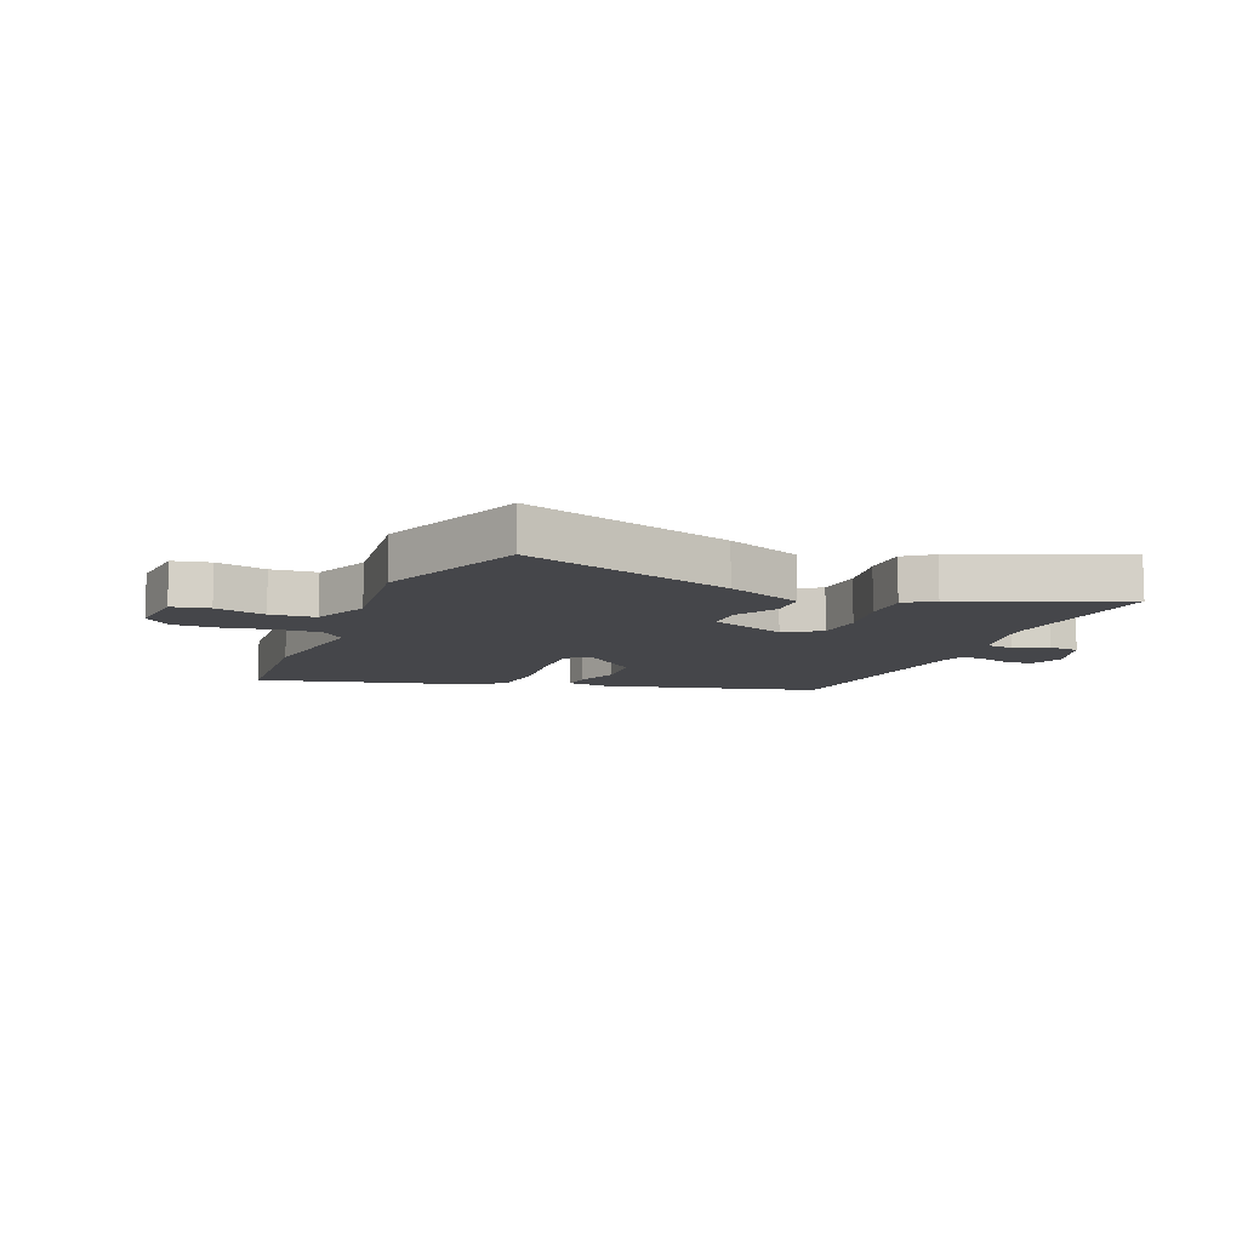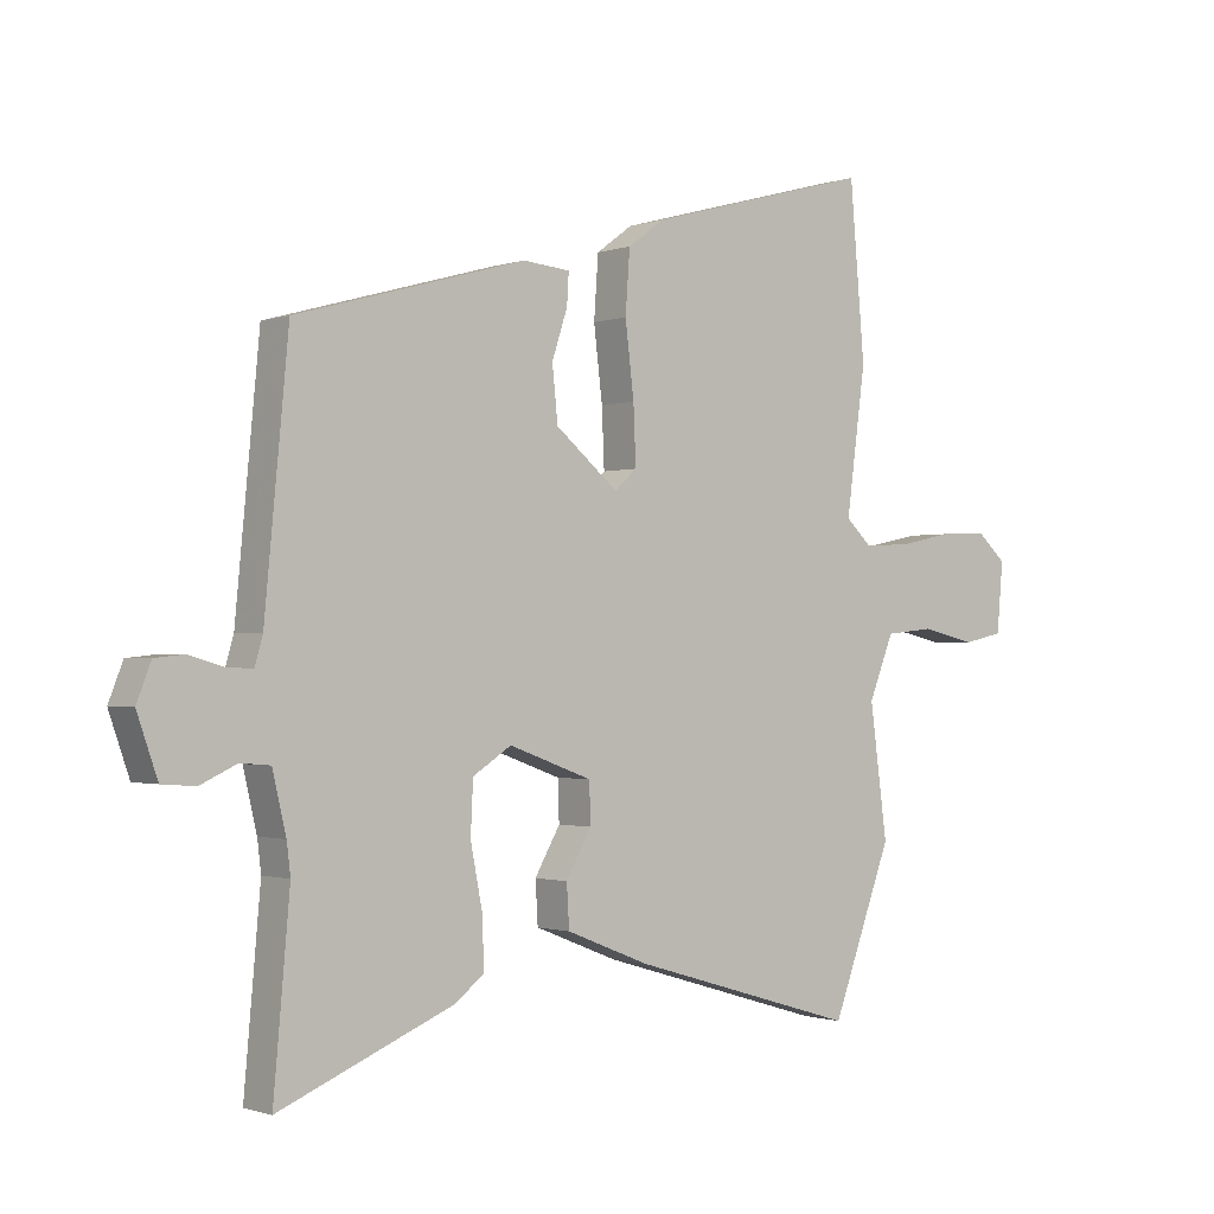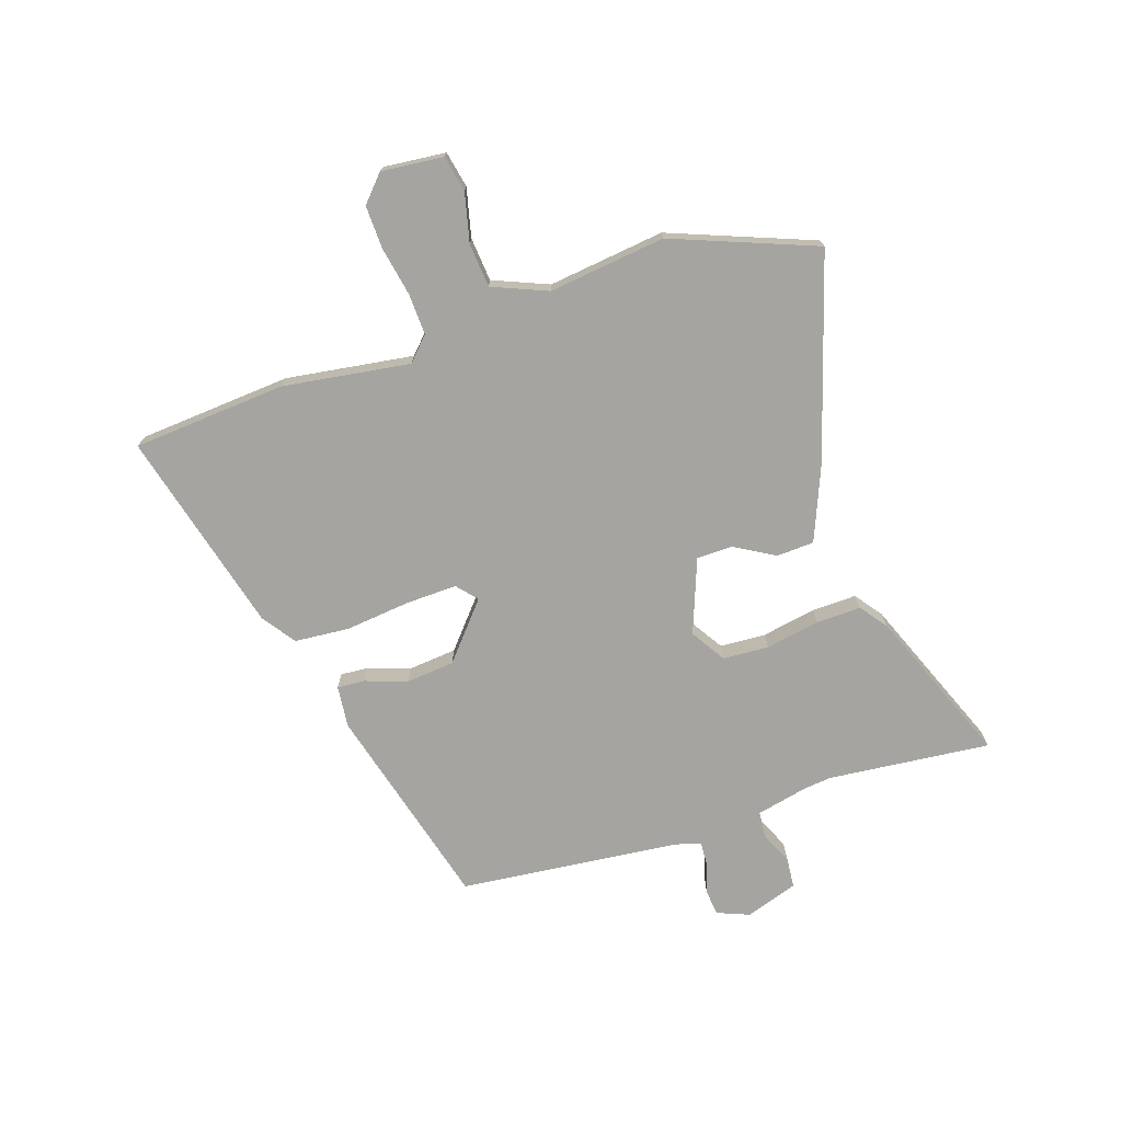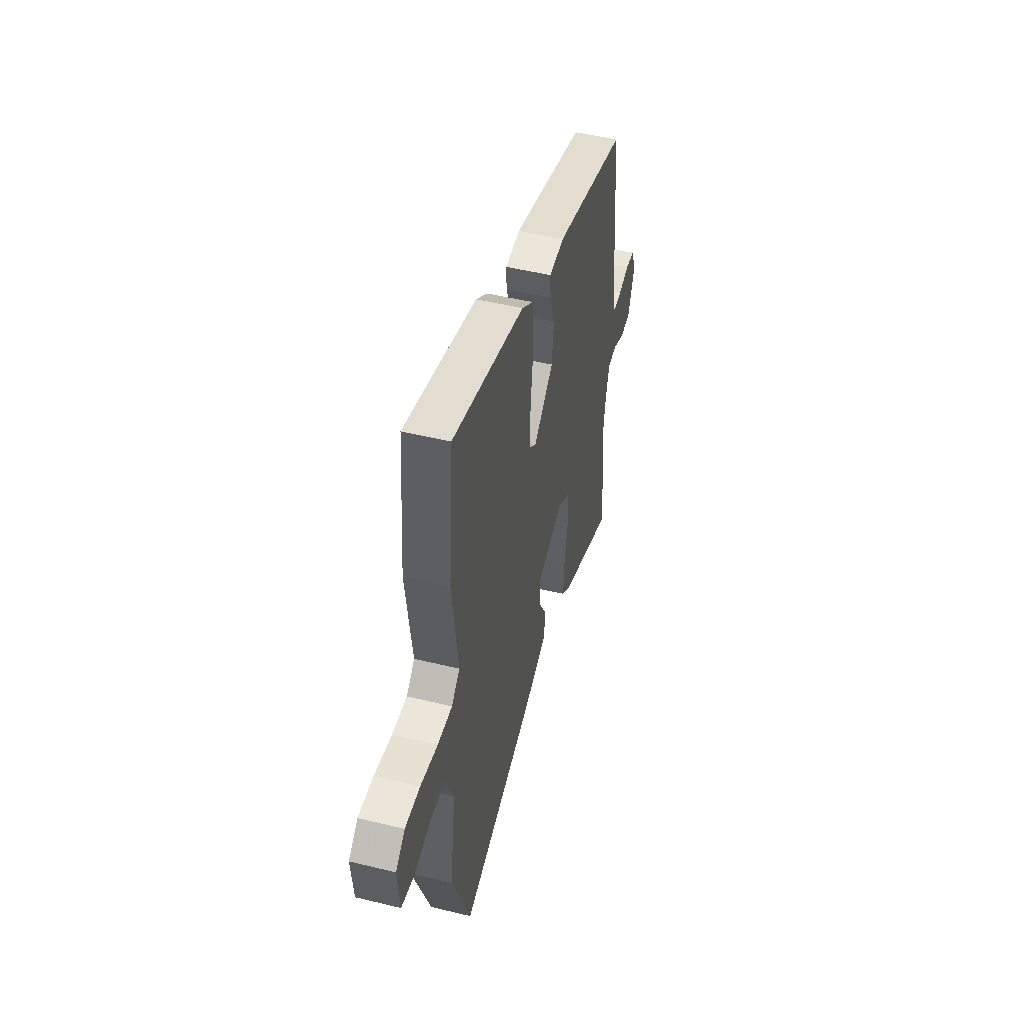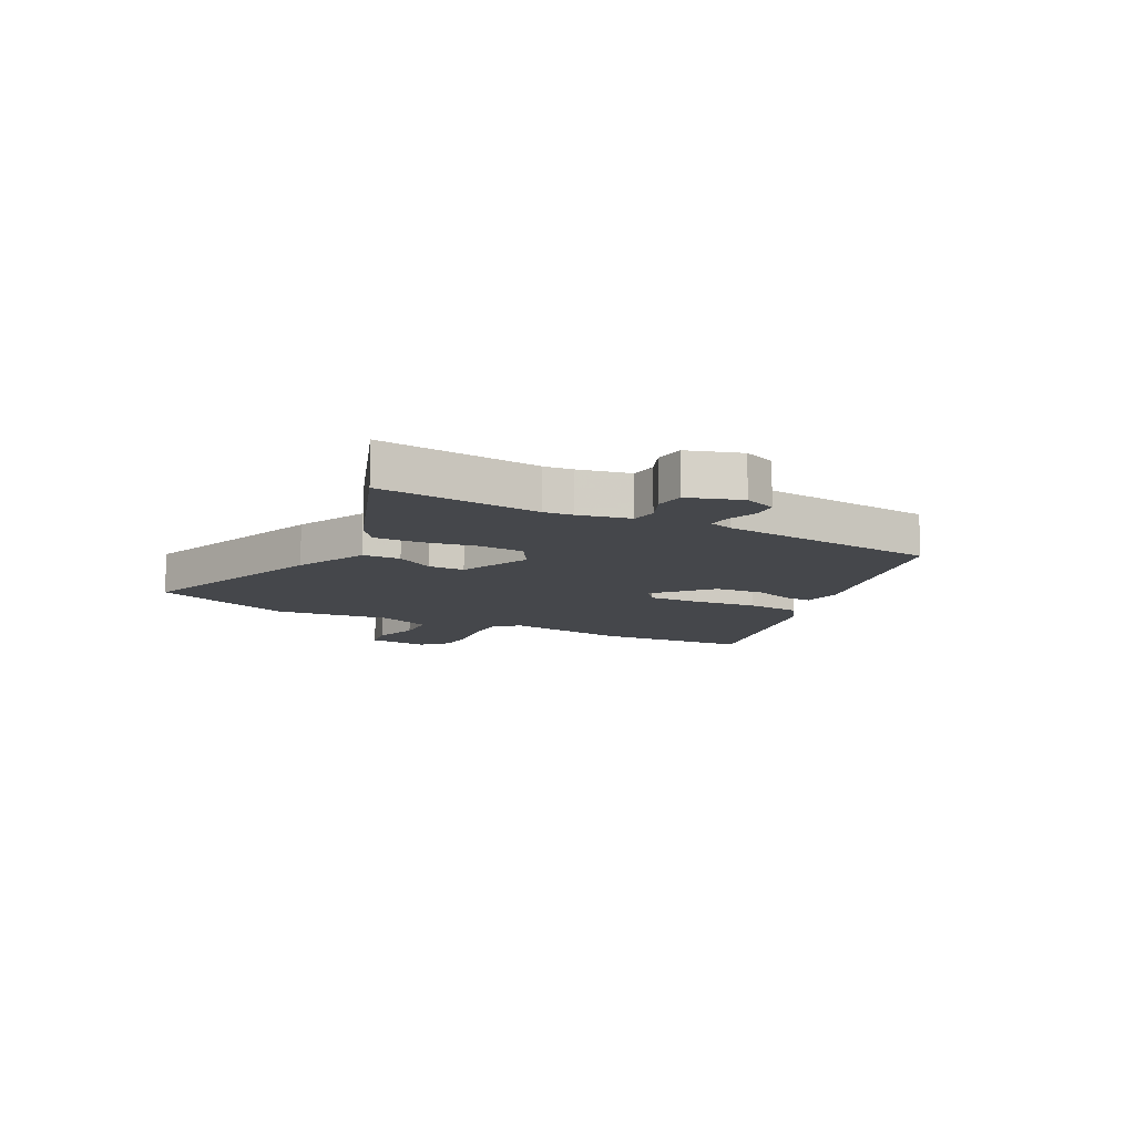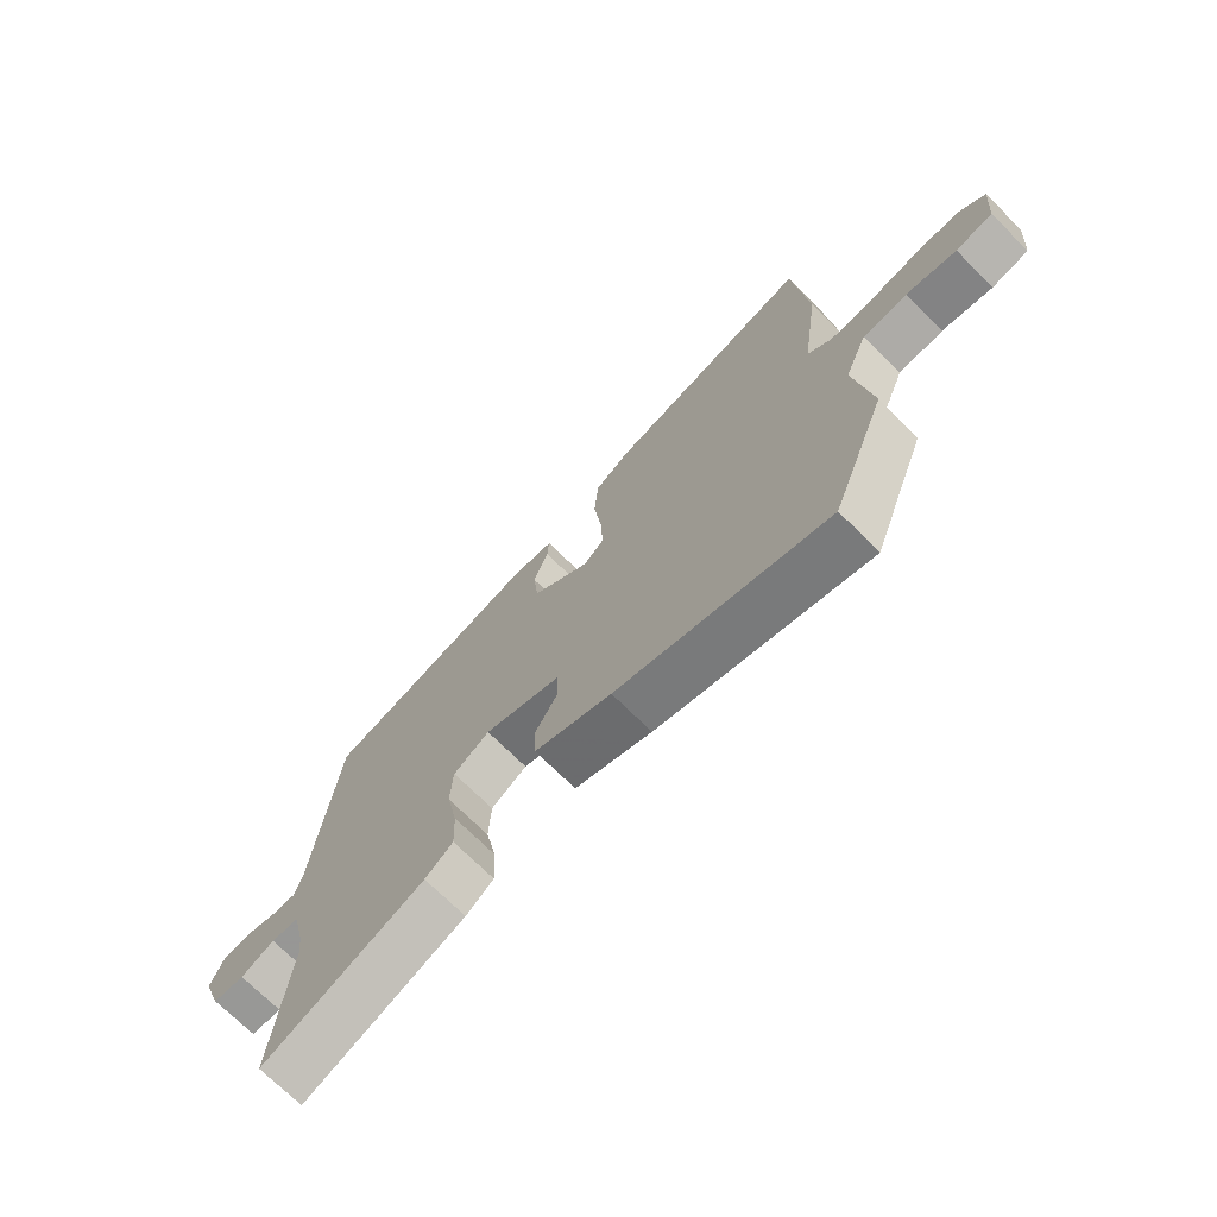
<metadata>
{"format":"obj","ext":"obj","renderer":"f3d","projection":"perspective","resolution":1024,"background":"white","views":[{"elev":-9.9,"azim":156.9,"up":"+Y"},{"elev":-1.1,"azim":-38.8,"up":"+Z"},{"elev":-73.3,"azim":107.7,"up":"+Y"},{"elev":49.2,"azim":105.1,"up":"+Z"},{"elev":-10.5,"azim":-119.6,"up":"+Y"},{"elev":-71.9,"azim":45.2,"up":"+Z"}]}
</metadata>
<code>
v 0.488 0.07 0.636
v 0.512 0.07 0.36
v 0.481 0.07 0.13
v 0.523 0.07 0.091
v 0.598 0.07 0.095
v 0.686 0.07 0.113
v 0.763 0.07 0.116
v 0.81 0.07 0.074
v 0.8 0.07 -0.038
v 0.735 0.07 -0.052
v 0.647 0.07 -0.032
v 0.568 0.07 -0.04
v 0.528 0.07 -0.14
v 0.556 0.07 -0.35
v 0.459 0.07 -0.609
v 0.091 0.07 -0.5
v -0.043 0.07 -0.447
v -0.047 0.07 -0.379
v -0.006 0.07 -0.307
v -0.008 0.07 -0.242
v -0.142 0.07 -0.193
v -0.204 0.07 -0.233
v -0.208 0.07 -0.316
v -0.189 0.07 -0.413
v -0.186 0.07 -0.494
v -0.234 0.07 -0.531
v -0.513 0.07 -0.647
v -0.487 0.07 -0.354
v -0.493 0.07 -0.304
v -0.515 0.07 -0.211
v -0.563 0.07 -0.207
v -0.621 0.07 -0.234
v -0.675 0.07 -0.23
v -0.708 0.07 -0.136
v -0.685 0.07 -0.077
v -0.638 0.07 -0.072
v -0.583 0.07 -0.088
v -0.541 0.07 -0.09
v -0.528 0.07 -0.045
v -0.49 0.07 0.355
v -0.12 0.07 0.458
v -0.044 0.07 0.451
v -0.047 0.07 0.401
v -0.072 0.07 0.325
v -0.063 0.07 0.238
v 0.038 0.07 0.154
v 0.074 0.07 0.186
v 0.07 0.07 0.279
v 0.056 0.07 0.395
v 0.063 0.07 0.494
v 0.122 0.07 0.537
v 0.488 0 0.636
v 0.512 0 0.36
v 0.481 0 0.13
v 0.523 0 0.091
v 0.598 0 0.095
v 0.686 0 0.113
v 0.763 0 0.116
v 0.81 0 0.074
v 0.8 0 -0.038
v 0.735 0 -0.052
v 0.647 0 -0.032
v 0.568 0 -0.04
v 0.528 0 -0.14
v 0.556 0 -0.35
v 0.459 0 -0.609
v 0.091 0 -0.5
v -0.043 0 -0.447
v -0.047 0 -0.379
v -0.006 0 -0.307
v -0.008 0 -0.242
v -0.142 0 -0.193
v -0.204 0 -0.233
v -0.208 0 -0.316
v -0.189 0 -0.413
v -0.186 0 -0.494
v -0.234 0 -0.531
v -0.513 0 -0.647
v -0.487 0 -0.354
v -0.493 0 -0.304
v -0.515 0 -0.211
v -0.563 0 -0.207
v -0.621 0 -0.234
v -0.675 0 -0.23
v -0.708 0 -0.136
v -0.685 0 -0.077
v -0.638 0 -0.072
v -0.583 0 -0.088
v -0.541 0 -0.09
v -0.528 0 -0.045
v -0.49 0 0.355
v -0.12 0 0.458
v -0.044 0 0.451
v -0.047 0 0.401
v -0.072 0 0.325
v -0.063 0 0.238
v 0.038 0 0.154
v 0.074 0 0.186
v 0.07 0 0.279
v 0.056 0 0.395
v 0.063 0 0.494
v 0.122 0 0.537
f 1 2 3
f 51 1 3
f 50 51 3
f 49 50 3
f 48 49 3
f 47 48 3 4
f 46 47 4
f 42 43 44
f 41 42 44
f 40 41 44
f 39 40 44
f 38 39 44 45
f 35 36 37
f 34 35 37
f 33 34 37
f 32 33 37
f 31 32 37
f 30 31 37 38
f 38 45 46
f 30 38 46
f 29 30 46
f 26 27 28
f 25 26 28
f 24 25 28
f 23 24 28
f 22 23 28 29
f 17 18 19
f 16 17 19
f 15 16 19
f 14 15 19
f 13 14 19
f 12 13 19 20
f 9 10 11
f 8 9 11
f 7 8 11
f 6 7 11
f 5 6 11
f 4 5 11 12
f 12 20 21
f 4 12 21
f 46 4 21
f 21 22 29 46
f 54 53 52
f 54 52 102
f 54 102 101
f 54 101 100
f 54 100 99
f 55 54 99 98
f 55 98 97
f 95 94 93
f 95 93 92
f 95 92 91
f 95 91 90
f 96 95 90 89
f 88 87 86
f 88 86 85
f 88 85 84
f 88 84 83
f 88 83 82
f 89 88 82 81
f 97 96 89
f 97 89 81
f 97 81 80
f 79 78 77
f 79 77 76
f 79 76 75
f 79 75 74
f 80 79 74 73
f 70 69 68
f 70 68 67
f 70 67 66
f 70 66 65
f 70 65 64
f 71 70 64 63
f 62 61 60
f 62 60 59
f 62 59 58
f 62 58 57
f 62 57 56
f 63 62 56 55
f 72 71 63
f 72 63 55
f 72 55 97
f 97 80 73 72
f 1 52 53 2
f 2 53 54 3
f 3 54 55 4
f 4 55 56 5
f 5 56 57 6
f 6 57 58 7
f 7 58 59 8
f 8 59 60 9
f 9 60 61 10
f 10 61 62 11
f 11 62 63 12
f 12 63 64 13
f 13 64 65 14
f 14 65 66 15
f 15 66 67 16
f 16 67 68 17
f 17 68 69 18
f 18 69 70 19
f 19 70 71 20
f 20 71 72 21
f 21 72 73 22
f 22 73 74 23
f 23 74 75 24
f 24 75 76 25
f 25 76 77 26
f 26 77 78 27
f 27 78 79 28
f 28 79 80 29
f 29 80 81 30
f 30 81 82 31
f 31 82 83 32
f 32 83 84 33
f 33 84 85 34
f 34 85 86 35
f 35 86 87 36
f 36 87 88 37
f 37 88 89 38
f 38 89 90 39
f 39 90 91 40
f 40 91 92 41
f 41 92 93 42
f 42 93 94 43
f 43 94 95 44
f 44 95 96 45
f 45 96 97 46
f 46 97 98 47
f 47 98 99 48
f 48 99 100 49
f 49 100 101 50
f 50 101 102 51
f 51 102 52 1

</code>
